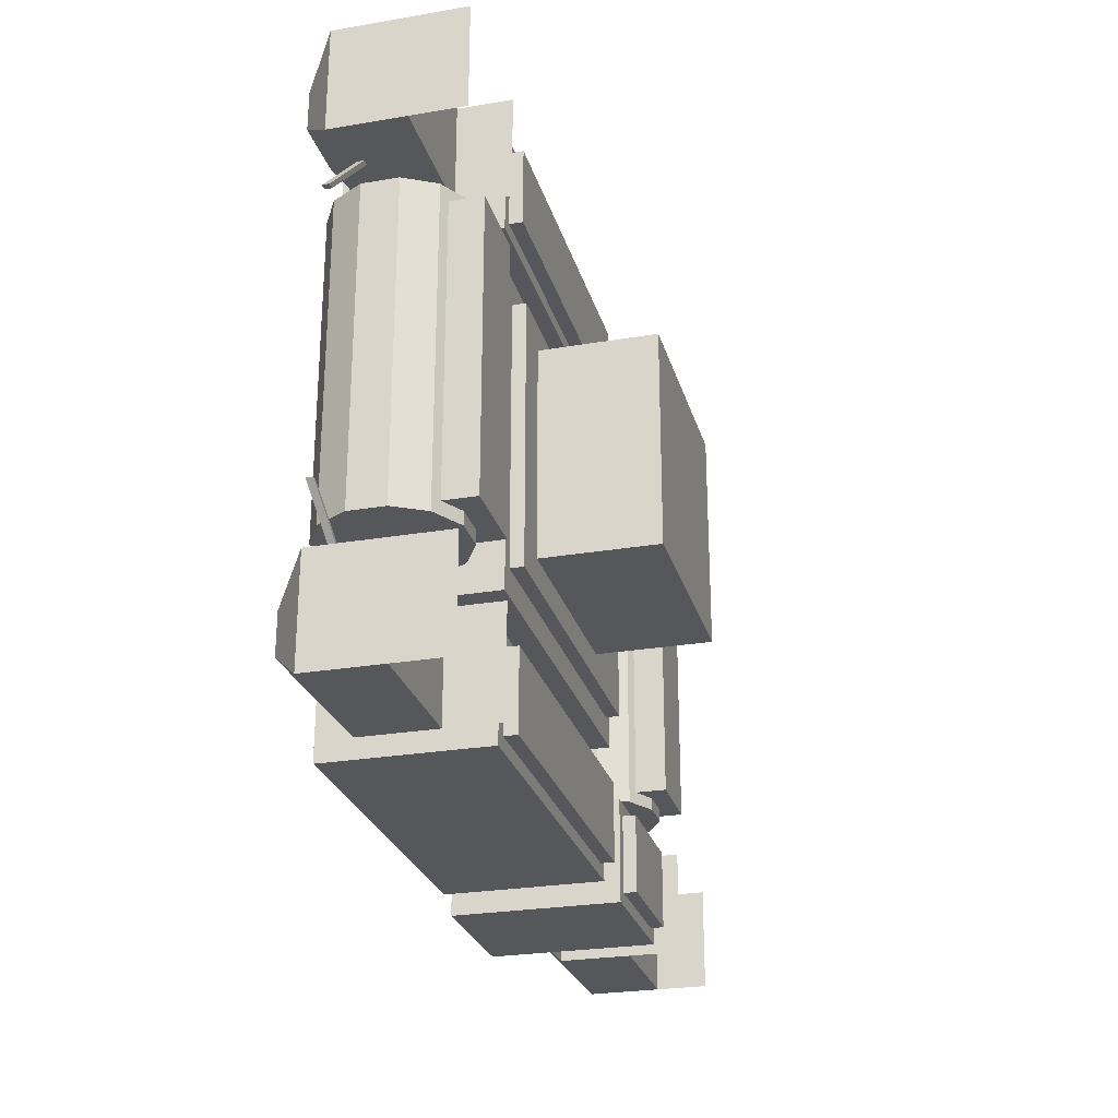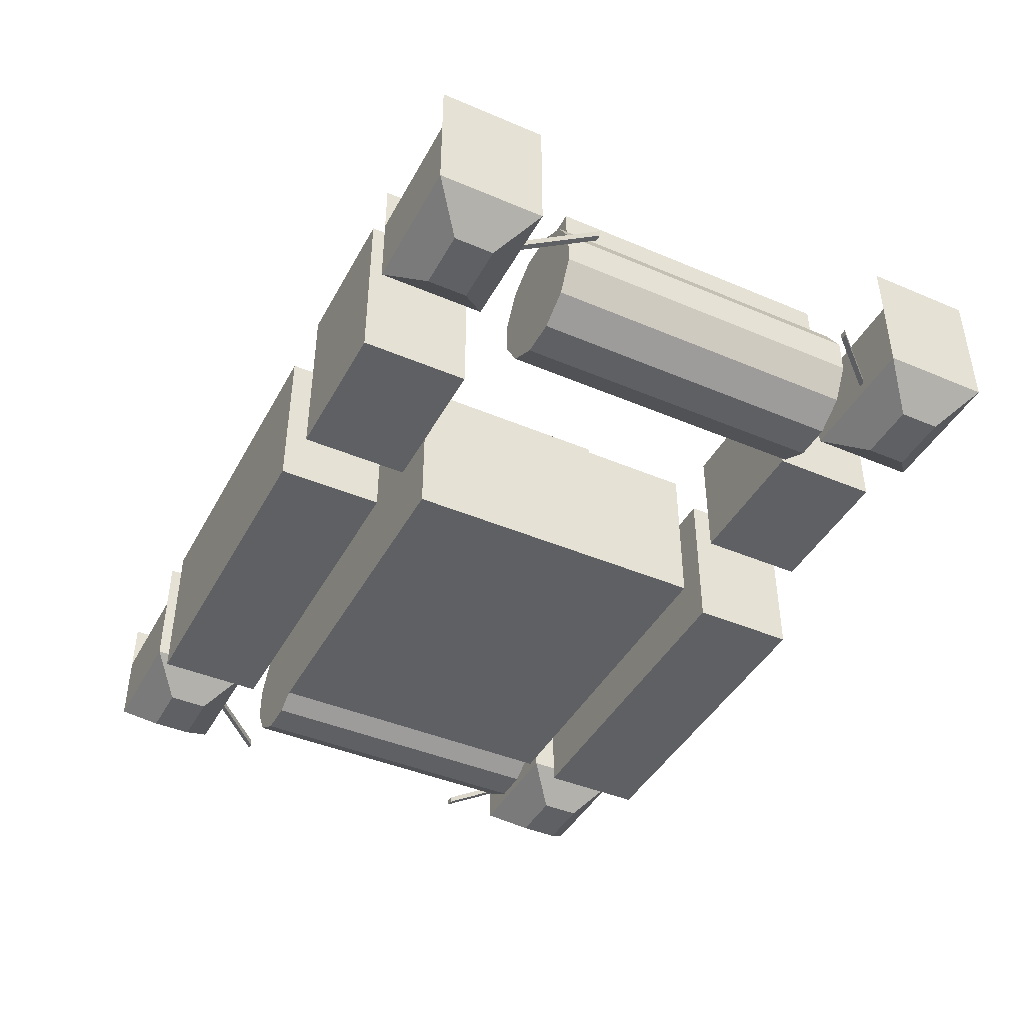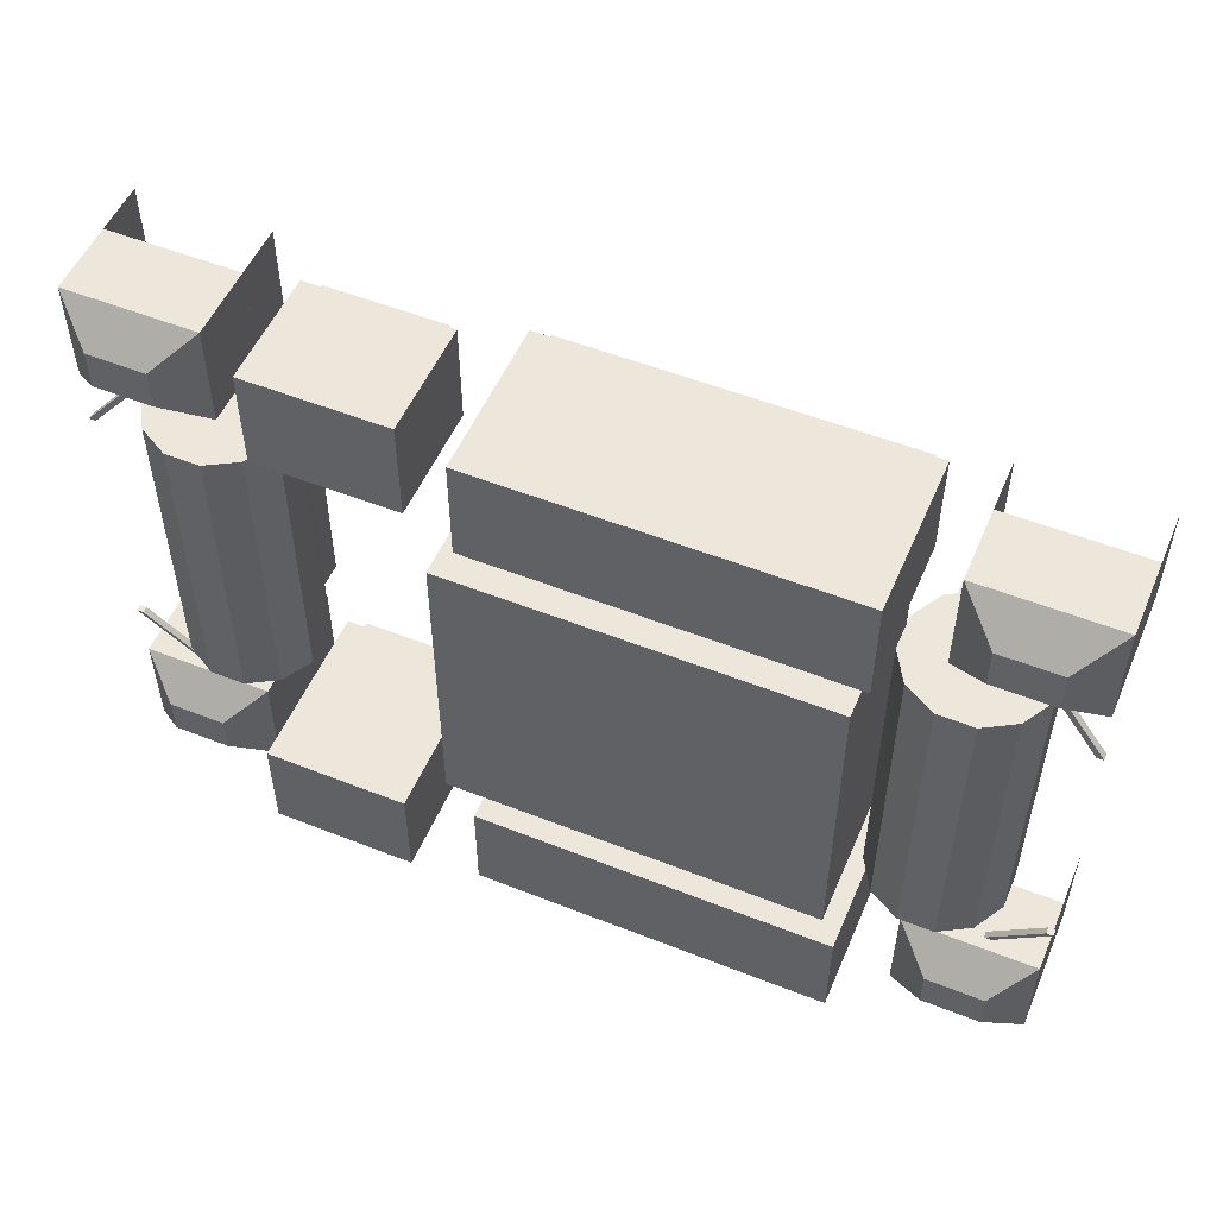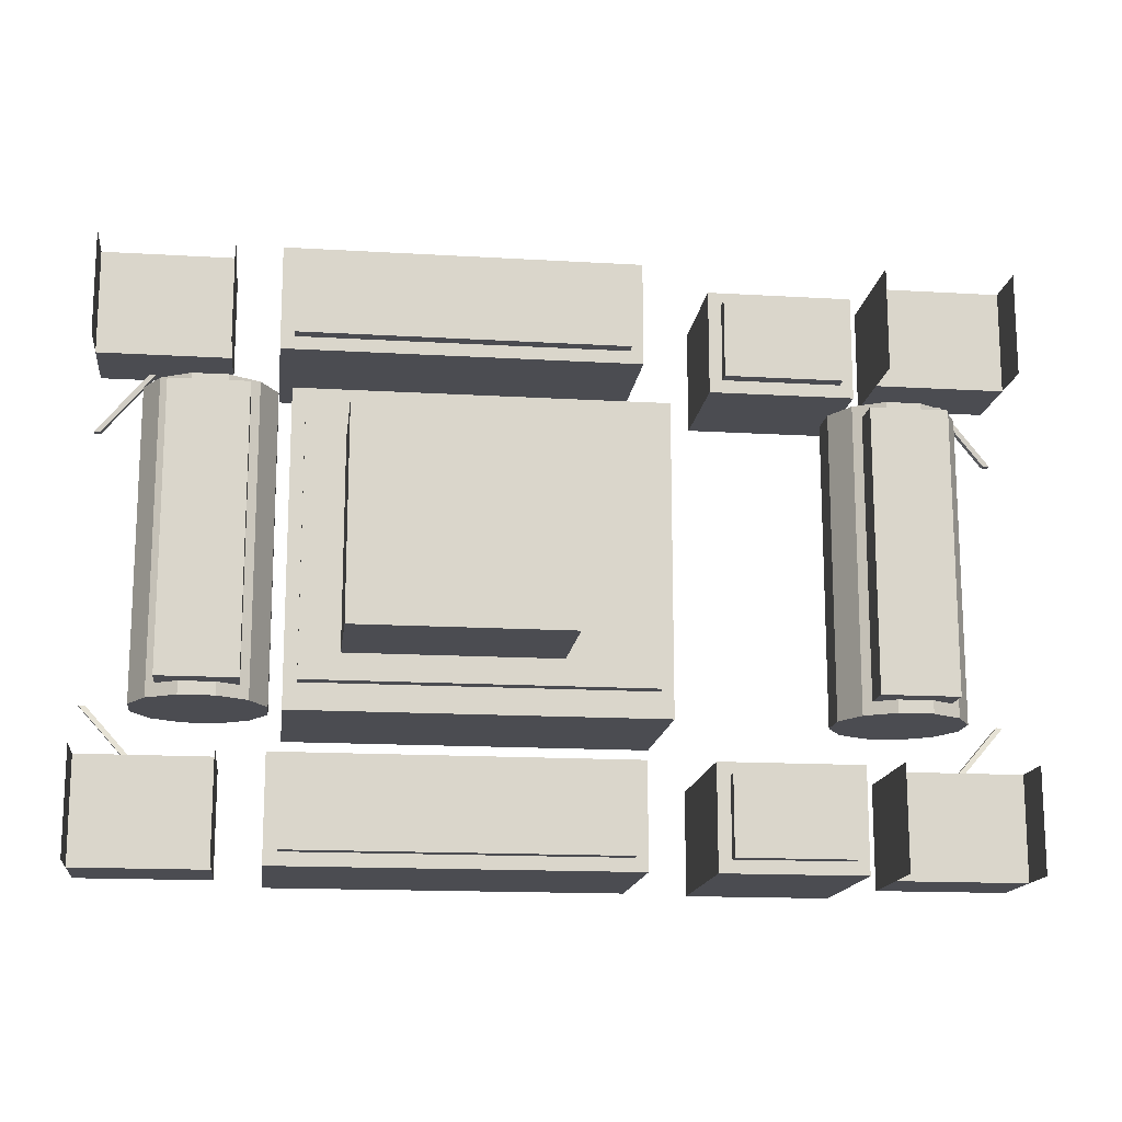
<metadata>
{"format":"obj","ext":"obj","renderer":"f3d","projection":"perspective","resolution":1024,"background":"white","views":[{"elev":-26.4,"azim":104.9,"up":"+Z"},{"elev":-42.9,"azim":-116.8,"up":"+Y"},{"elev":52.8,"azim":23.0,"up":"+Z"},{"elev":-15.5,"azim":172.9,"up":"+Z"}]}
</metadata>
<code>
o cube_selection_selection_selection
v 1.938 0.1462 1.312
v 2.156 0.25 -0.4375
v 2.156 0.25 -0.9375
v 2.156 -0.1 -0.4375
v 2.156 -0.1 -0.9375
v 1.531 0.25 -0.4375
v 1.531 0.25 -0.9375
v 1.531 -0.1 -0.4375
v 1.531 -0.1 -0.9375
v 1.981 -0.25 -0.5938
v 1.706 -0.25 -0.5938
v 1.981 -0.25 -0.7812
v 1.706 -0.25 -0.7812
v 2.156 0.5 -0.4375
v 2.156 0.5 -0.9375
v 2.156 0.5 -0.4375
v 2.156 0.5 -0.9375
v 1.531 0.5 -0.4375
v 1.531 0.5 -0.9375
v 2.172 -0.0625 -0.1562
v 1.922 -0.01562 -0.4375
v 2.172 -0.09375 -0.1562
v 1.922 -0.04688 -0.4375
v 2.141 -0.0625 -0.1562
v 1.891 -0.01562 -0.4375
v 2.141 -0.09375 -0.1562
v 1.891 -0.04688 -0.4375
v 1 1 1
v 1 1 0
v 0 1 1
v 0 1 0
v 1.25 0.4688 1.875
v 1.25 0.4688 1.5
v 1.25 0.4062 1.875
v 1.25 0.4062 1.5
v -0.3125 0.4688 1.875
v -0.3125 0.4688 1.5
v -0.3125 0.4062 1.875
v -0.3125 0.4062 1.5
v 1.25 0.4688 -0.5
v 1.25 0.4688 -0.875
v 1.25 0.4062 -0.5
v 1.25 0.4062 -0.875
v -0.3125 0.4688 -0.5
v -0.3125 0.4688 -0.875
v -0.3125 0.4062 -0.5
v -0.3125 0.4062 -0.875
v 1.188 0.4688 1.125
v 1.188 0.4688 -0.125
v 1.188 0.4062 1.125
v 1.188 0.4062 -0.125
v -0.4375 0.4688 1.125
v -0.4375 0.4688 -0.125
v -0.4375 0.4062 1.125
v -0.4375 0.4062 -0.125
v -0.75 0.4688 -0.5
v -0.75 0.4688 -0.875
v -0.75 0.4062 -0.5
v -0.75 0.4062 -0.875
v -1.312 0.4688 -0.5
v -1.312 0.4688 -0.875
v -1.312 0.4062 -0.5
v -1.312 0.4062 -0.875
v -0.75 0.4688 1.75
v -0.75 0.4688 1.375
v -0.75 0.4062 1.75
v -0.75 0.4062 1.375
v -1.312 0.4688 1.75
v -1.312 0.4688 1.375
v -1.312 0.4062 1.75
v -1.312 0.4062 1.375
v 1.812 0.4688 1.25
v 1.812 0.4688 -0.125
v 1.812 0.2812 1.25
v 1.812 0.2812 -0.125
v 1.438 0.4688 1.25
v 1.438 0.4688 -0.125
v 1.438 0.2812 1.25
v 1.438 0.2812 -0.125
v -2.156 0.25 -0.4375
v -2.156 0.25 -0.9375
v -2.156 -0.1 -0.4375
v -2.156 -0.1 -0.9375
v -1.531 0.25 -0.4375
v -1.531 0.25 -0.9375
v -1.531 -0.1 -0.4375
v -1.531 -0.1 -0.9375
v -1.981 -0.25 -0.5938
v -1.706 -0.25 -0.5938
v -1.981 -0.25 -0.7812
v -1.706 -0.25 -0.7812
v -2.156 0.5 -0.4375
v -2.156 0.5 -0.9375
v -2.156 0.5 -0.4375
v -2.156 0.5 -0.9375
v -1.531 0.5 -0.4375
v -1.531 0.5 -0.9375
v -2.172 -0.0625 -0.1562
v -1.922 -0.01562 -0.4375
v -2.172 -0.09375 -0.1562
v -1.922 -0.04688 -0.4375
v -2.141 -0.0625 -0.1562
v -1.891 -0.01562 -0.4375
v -2.141 -0.09375 -0.1562
v -1.891 -0.04688 -0.4375
v -2.156 0.25 1.438
v -2.156 0.25 1.938
v -2.156 -0.1 1.438
v -2.156 -0.1 1.938
v -1.531 0.25 1.438
v -1.531 0.25 1.938
v -1.531 -0.1 1.438
v -1.531 -0.1 1.938
v -1.981 -0.25 1.594
v -1.706 -0.25 1.594
v -1.981 -0.25 1.781
v -1.706 -0.25 1.781
v -2.156 0.5 1.438
v -2.156 0.5 1.938
v -2.156 0.5 1.438
v -2.156 0.5 1.938
v -1.531 0.5 1.438
v -1.531 0.5 1.938
v -2.172 -0.0625 1.156
v -1.922 -0.01562 1.438
v -2.172 -0.09375 1.156
v -1.922 -0.04688 1.438
v -2.141 -0.0625 1.156
v -1.891 -0.01562 1.438
v -2.141 -0.09375 1.156
v -1.891 -0.04688 1.438
v 2.156 0.25 1.438
v 2.156 0.25 1.938
v 2.156 -0.1 1.438
v 2.156 -0.1 1.938
v 1.531 0.25 1.438
v 1.531 0.25 1.938
v 1.531 -0.1 1.438
v 1.531 -0.1 1.938
v 1.981 -0.25 1.594
v 1.706 -0.25 1.594
v 1.981 -0.25 1.781
v 1.706 -0.25 1.781
v 2.156 0.5 1.438
v 2.156 0.5 1.938
v 2.156 0.5 1.438
v 2.156 0.5 1.938
v 1.531 0.5 1.438
v 1.531 0.5 1.938
v 2.172 -0.0625 1.156
v 1.922 -0.01562 1.438
v 2.172 -0.09375 1.156
v 1.922 -0.04688 1.438
v 2.141 -0.0625 1.156
v 1.891 -0.01562 1.438
v 2.141 -0.09375 1.156
v 1.891 -0.04688 1.438
v 1.625 0.0625 -0.1875
v 1.541 0.375 -0.1875
v 1.396 0.2913 -0.1875
v 1.625 0.0625 -0.1875
v 1.396 0.2913 -0.1875
v 1.312 0.1462 -0.1875
v 1.625 0.0625 -0.1875
v 1.312 0.1462 -0.1875
v 1.312 -0.02123 -0.1875
v 1.625 0.0625 -0.1875
v 1.312 -0.02123 -0.1875
v 1.396 -0.1663 -0.1875
v 1.625 0.0625 -0.1875
v 1.938 -0.02123 -0.1875
v 1.938 0.1462 -0.1875
v 1.625 0.0625 -0.1875
v 1.938 0.1462 -0.1875
v 1.854 0.2913 -0.1875
v 1.625 0.0625 -0.1875
v 1.854 0.2913 -0.1875
v 1.709 0.375 -0.1875
v 1.625 0.0625 -0.1875
v 1.709 0.375 -0.1875
v 1.541 0.375 -0.1875
v 1.625 0.0625 -0.1875
v 1.396 -0.1663 -0.1875
v 1.541 -0.25 -0.1875
v 1.625 0.0625 -0.1875
v 1.541 -0.25 -0.1875
v 1.709 -0.25 -0.1875
v 1.625 0.0625 -0.1875
v 1.709 -0.25 -0.1875
v 1.854 -0.1663 -0.1875
v 1.625 0.0625 -0.1875
v 1.854 -0.1663 -0.1875
v 1.938 -0.02123 -0.1875
v 1.625 0.0625 1.312
v 1.541 0.375 1.312
v 1.396 0.2913 1.312
v 1.625 0.0625 1.312
v 1.396 0.2913 1.312
v 1.312 0.1462 1.312
v 1.625 0.0625 1.312
v 1.312 0.1462 1.312
v 1.312 -0.02123 1.312
v 1.625 0.0625 1.312
v 1.312 -0.02123 1.312
v 1.396 -0.1663 1.312
v 1.625 0.0625 1.312
v 1.938 -0.02123 1.312
v 1.625 0.0625 1.312
v 1.938 0.1462 1.312
v 1.854 0.2913 1.312
v 1.625 0.0625 1.312
v 1.854 0.2913 1.312
v 1.709 0.375 1.312
v 1.625 0.0625 1.312
v 1.709 0.375 1.312
v 1.541 0.375 1.312
v 1.625 0.0625 1.312
v 1.396 -0.1663 1.312
v 1.541 -0.25 1.312
v 1.625 0.0625 1.312
v 1.541 -0.25 1.312
v 1.709 -0.25 1.312
v 1.625 0.0625 1.312
v 1.709 -0.25 1.312
v 1.854 -0.1663 1.312
v 1.625 0.0625 1.312
v 1.854 -0.1663 1.312
v 1.938 -0.02123 1.312
v 1.709 0.375 -0.1875
v 1.709 0.375 1.312
v 1.854 0.2913 -0.1875
v 1.854 0.2913 1.312
v 1.938 0.1462 -0.1875
v 1.938 0.1462 1.312
v 1.938 -0.02123 -0.1875
v 1.938 -0.02123 1.312
v 1.854 -0.1663 -0.1875
v 1.854 -0.1663 1.312
v 1.709 -0.25 -0.1875
v 1.709 -0.25 1.312
v 1.541 -0.25 -0.1875
v 1.541 -0.25 1.312
v 1.396 -0.1663 -0.1875
v 1.396 -0.1663 1.312
v 1.312 -0.02123 -0.1875
v 1.312 -0.02123 1.312
v 1.312 0.1462 -0.1875
v 1.312 0.1462 1.312
v 1.396 0.2913 -0.1875
v 1.396 0.2913 1.312
v 1.541 0.375 -0.1875
v 1.541 0.375 1.312
v -1.438 0.4688 1.25
v -1.438 0.4688 -0.125
v -1.438 0.2812 1.25
v -1.438 0.2812 -0.125
v -1.812 0.4688 1.25
v -1.812 0.4688 -0.125
v -1.812 0.2812 1.25
v -1.812 0.2812 -0.125
v -1.625 0.0625 -0.1875
v -1.541 0.375 -0.1875
v -1.396 0.2913 -0.1875
v -1.625 0.0625 -0.1875
v -1.396 0.2913 -0.1875
v -1.312 0.1462 -0.1875
v -1.625 0.0625 -0.1875
v -1.312 0.1462 -0.1875
v -1.312 -0.02123 -0.1875
v -1.625 0.0625 -0.1875
v -1.312 -0.02123 -0.1875
v -1.396 -0.1663 -0.1875
v -1.625 0.0625 -0.1875
v -1.938 -0.02123 -0.1875
v -1.938 0.1462 -0.1875
v -1.625 0.0625 -0.1875
v -1.938 0.1462 -0.1875
v -1.854 0.2913 -0.1875
v -1.625 0.0625 -0.1875
v -1.854 0.2913 -0.1875
v -1.709 0.375 -0.1875
v -1.625 0.0625 -0.1875
v -1.709 0.375 -0.1875
v -1.541 0.375 -0.1875
v -1.625 0.0625 -0.1875
v -1.396 -0.1663 -0.1875
v -1.541 -0.25 -0.1875
v -1.625 0.0625 -0.1875
v -1.541 -0.25 -0.1875
v -1.709 -0.25 -0.1875
v -1.625 0.0625 -0.1875
v -1.709 -0.25 -0.1875
v -1.854 -0.1663 -0.1875
v -1.625 0.0625 -0.1875
v -1.854 -0.1663 -0.1875
v -1.938 -0.02123 -0.1875
v -1.625 0.0625 1.312
v -1.541 0.375 1.312
v -1.396 0.2913 1.312
v -1.625 0.0625 1.312
v -1.396 0.2913 1.312
v -1.312 0.1462 1.312
v -1.625 0.0625 1.312
v -1.312 0.1462 1.312
v -1.312 -0.02123 1.312
v -1.625 0.0625 1.312
v -1.312 -0.02123 1.312
v -1.396 -0.1663 1.312
v -1.625 0.0625 1.312
v -1.938 -0.02123 1.312
v -1.938 0.1462 1.312
v -1.625 0.0625 1.312
v -1.938 0.1462 1.312
v -1.854 0.2913 1.312
v -1.625 0.0625 1.312
v -1.854 0.2913 1.312
v -1.709 0.375 1.312
v -1.625 0.0625 1.312
v -1.709 0.375 1.312
v -1.541 0.375 1.312
v -1.625 0.0625 1.312
v -1.396 -0.1663 1.312
v -1.541 -0.25 1.312
v -1.625 0.0625 1.312
v -1.541 -0.25 1.312
v -1.709 -0.25 1.312
v -1.625 0.0625 1.312
v -1.709 -0.25 1.312
v -1.854 -0.1663 1.312
v -1.625 0.0625 1.312
v -1.854 -0.1663 1.312
v -1.938 -0.02123 1.312
v -1.709 0.375 -0.1875
v -1.709 0.375 1.312
v -1.854 0.2913 -0.1875
v -1.854 0.2913 1.312
v -1.938 0.1462 -0.1875
v -1.938 0.1462 1.312
v -1.938 -0.02123 -0.1875
v -1.938 -0.02123 1.312
v -1.854 -0.1663 -0.1875
v -1.854 -0.1663 1.312
v -1.709 -0.25 -0.1875
v -1.709 -0.25 1.312
v -1.541 -0.25 -0.1875
v -1.541 -0.25 1.312
v -1.396 -0.1663 -0.1875
v -1.396 -0.1663 1.312
v -1.312 -0.02123 -0.1875
v -1.312 -0.02123 1.312
v -1.312 0.1462 -0.1875
v -1.312 0.1462 1.312
v -1.396 0.2913 -0.1875
v -1.396 0.2913 1.312
v -1.541 0.375 -0.1875
v -1.541 0.375 1.312
v -0.6875 0.4062 -0.4375
v -0.6875 0.4062 -0.9375
v -0.6875 -0.4062 -0.4375
v -0.6875 -0.4062 -0.9375
v -1.375 0.4062 -0.4375
v -1.375 0.4062 -0.9375
v -1.375 -0.4062 -0.4375
v -0.6875 0.4062 1.813
v -0.6875 0.4062 1.312
v -0.6875 -0.1562 1.813
v -0.6875 -0.1562 1.312
v -1.375 0.4062 1.813
v -1.375 0.4062 1.312
v -1.375 -0.1562 1.813
v -1.375 -0.1562 1.312
v 1.312 0.4062 -0.4375
v 1.312 0.4062 -0.9375
v 1.312 -0.3438 -0.4375
v 1.312 -0.3438 -0.9375
v -0.375 0.4062 -0.4375
v -0.375 0.4062 -0.9375
v -0.375 -0.3438 -0.4375
v -0.375 -0.3438 -0.9375
v 1.312 0.4062 1.938
v 1.312 0.4062 1.438
v 1.312 -0.3438 1.938
v 1.312 -0.3438 1.438
v -0.375 0.4062 1.938
v -0.375 0.4062 1.438
v -0.375 -0.3438 1.938
v -0.375 -0.3438 1.438
v 1.25 0.4062 1.25
v 1.25 0.4062 -0.25
v 1.25 -0.3438 1.25
v 1.25 -0.3438 -0.25
v -0.5 0.4062 1.25
v -0.5 0.4062 -0.25
v -0.5 -0.3438 1.25
v -0.5 -0.3438 -0.25
v 1 1 1
v 1 1 0
v 1 0.4219 1
v 1 0.4219 0
v 0 1 1
v 0 1 0
v 0 0.4219 1
v 0 0.4219 0
v -2.156 0.25 -0.4375
v -2.156 0.25 -0.9375
v -2.156 -0.1 -0.4375
v -2.156 -0.1 -0.9375
v -1.531 0.25 -0.4375
v -1.531 0.25 -0.9375
v -1.531 -0.1 -0.4375
v -1.531 -0.1 -0.9375
v -1.981 -0.25 -0.5938
v -1.706 -0.25 -0.5938
v -1.981 -0.25 -0.7812
v -1.706 -0.25 -0.7812
v -0.6875 0.4062 -0.9375
v -0.6875 -0.4062 -0.4375
v -0.6875 -0.4062 -0.9375
v -1.375 0.4062 -0.4375
v -1.375 0.4062 -0.9375
v -1.375 -0.4062 -0.4375
v -1.375 -0.4062 -0.9375
f 5 3 2 4
f 8 6 7 9
f 2 3 7 6
f 12 10 11 13
f 4 2 6 8
f 9 7 3 5
f 10 12 5 4
f 11 10 4 8
f 13 11 8 9
f 12 13 9 5
f 3 15 14 2
f 2 16 17 3
f 15 17 14 16
f 14 16 2
f 17 15 3
f 7 19 18 6
f 6 18 19 7
f 23 21 20 22
f 26 24 25 27
f 20 21 25 24
f 23 22 26 27
f 22 20 24 26
f 27 25 21 23
f 28 29 31 30
f 35 33 32 34
f 38 36 37 39
f 32 33 37 36
f 34 32 36 38
f 39 37 33 35
f 43 41 40 42
f 46 44 45 47
f 40 41 45 44
f 42 40 44 46
f 47 45 41 43
f 51 49 48 50
f 54 52 53 55
f 48 49 53 52
f 50 48 52 54
f 55 53 49 51
f 59 57 56 58
f 62 60 61 63
f 56 57 61 60
f 58 56 60 62
f 63 61 57 59
f 67 65 64 66
f 70 68 69 71
f 64 65 69 68
f 66 64 68 70
f 71 69 65 67
f 75 73 72 74
f 78 76 77 79
f 72 73 77 76
f 74 72 76 78
f 79 77 73 75
f 85 84 86 87
f 85 81 80 84
f 83 90 88 82
f 86 89 91 87
f 92 93 81 80
f 95 94 80 81
f 95 93 92 94
f 94 92 80
f 93 95 81
f 96 97 85 84
f 97 96 84 85
f 98 99 101 100
f 103 102 104 105
f 103 99 98 102
f 104 100 101 105
f 102 98 100 104
f 99 103 105 101
f 109 107 106 108
f 112 110 111 113
f 106 107 111 110
f 116 114 115 117
f 108 106 110 112
f 113 111 107 109
f 114 116 109 108
f 115 114 108 112
f 117 115 112 113
f 116 117 113 109
f 107 119 118 106
f 106 120 121 107
f 119 121 118 120
f 118 120 106
f 121 119 107
f 111 123 122 110
f 110 122 123 111
f 127 125 124 126
f 130 128 129 131
f 124 125 129 128
f 127 126 130 131
f 126 124 128 130
f 131 129 125 127
f 132 133 135 134
f 137 136 138 139
f 137 133 132 136
f 141 140 142 143
f 136 132 134 138
f 133 137 139 135
f 135 142 140 134
f 134 140 141 138
f 138 141 143 139
f 139 143 142 135
f 144 145 133 132
f 147 146 132 133
f 147 145 144 146
f 146 144 132
f 145 147 133
f 148 149 137 136
f 149 148 136 137
f 150 151 153 152
f 155 154 156 157
f 155 151 150 154
f 156 152 153 157
f 154 150 152 156
f 151 155 157 153
f 160 159 158
f 163 162 161
f 166 165 164
f 169 168 167
f 172 171 170
f 175 174 173
f 178 177 176
f 181 180 179
f 184 183 182
f 187 186 185
f 190 189 188
f 193 192 191
f 195 196 194
f 198 199 197
f 201 202 200
f 204 205 203
f 207 1 206
f 209 210 208
f 212 213 211
f 215 216 214
f 218 219 217
f 221 222 220
f 224 225 223
f 227 228 226
f 232 231 229 230
f 234 233 231 232
f 236 235 233 234
f 238 237 235 236
f 240 239 237 238
f 242 241 239 240
f 244 243 241 242
f 246 245 243 244
f 248 247 245 246
f 250 249 247 248
f 252 251 249 250
f 230 229 251 252
f 256 254 253 255
f 259 257 258 260
f 253 254 258 257
f 255 253 257 259
f 260 258 254 256
f 262 263 261
f 265 266 264
f 268 269 267
f 271 272 270
f 274 275 273
f 277 278 276
f 280 281 279
f 283 284 282
f 286 287 285
f 289 290 288
f 292 293 291
f 295 296 294
f 299 298 297
f 302 301 300
f 305 304 303
f 308 307 306
f 311 310 309
f 314 313 312
f 317 316 315
f 320 319 318
f 323 322 321
f 326 325 324
f 329 328 327
f 332 331 330
f 333 335 336 334
f 335 337 338 336
f 337 339 340 338
f 339 341 342 340
f 341 343 344 342
f 343 345 346 344
f 345 347 348 346
f 347 349 350 348
f 349 351 352 350
f 351 353 354 352
f 353 355 356 354
f 355 333 334 356
f 360 358 357 359
f 357 358 362 361
f 359 357 361 363
f 367 365 364 366
f 370 368 369 371
f 364 365 369 368
f 367 366 370 371
f 366 364 368 370
f 371 369 365 367
f 375 373 372 374
f 378 376 377 379
f 372 373 377 376
f 375 374 378 379
f 374 372 376 378
f 379 377 373 375
f 383 381 380 382
f 386 384 385 387
f 380 381 385 384
f 383 382 386 387
f 382 380 384 386
f 387 385 381 383
f 391 389 388 390
f 394 392 393 395
f 388 389 393 392
f 391 390 394 395
f 390 388 392 394
f 395 393 389 391
f 399 397 396 398
f 402 400 401 403
f 399 398 402 403
f 398 396 400 402
f 403 401 397 399
f 404 405 407 406
f 413 412 414 415
f 408 404 406 410
f 405 409 411 407
f 406 412 413 410
f 411 415 414 407
f 421 419 420 422
f 418 417 421 422
f 422 420 416 418

</code>
